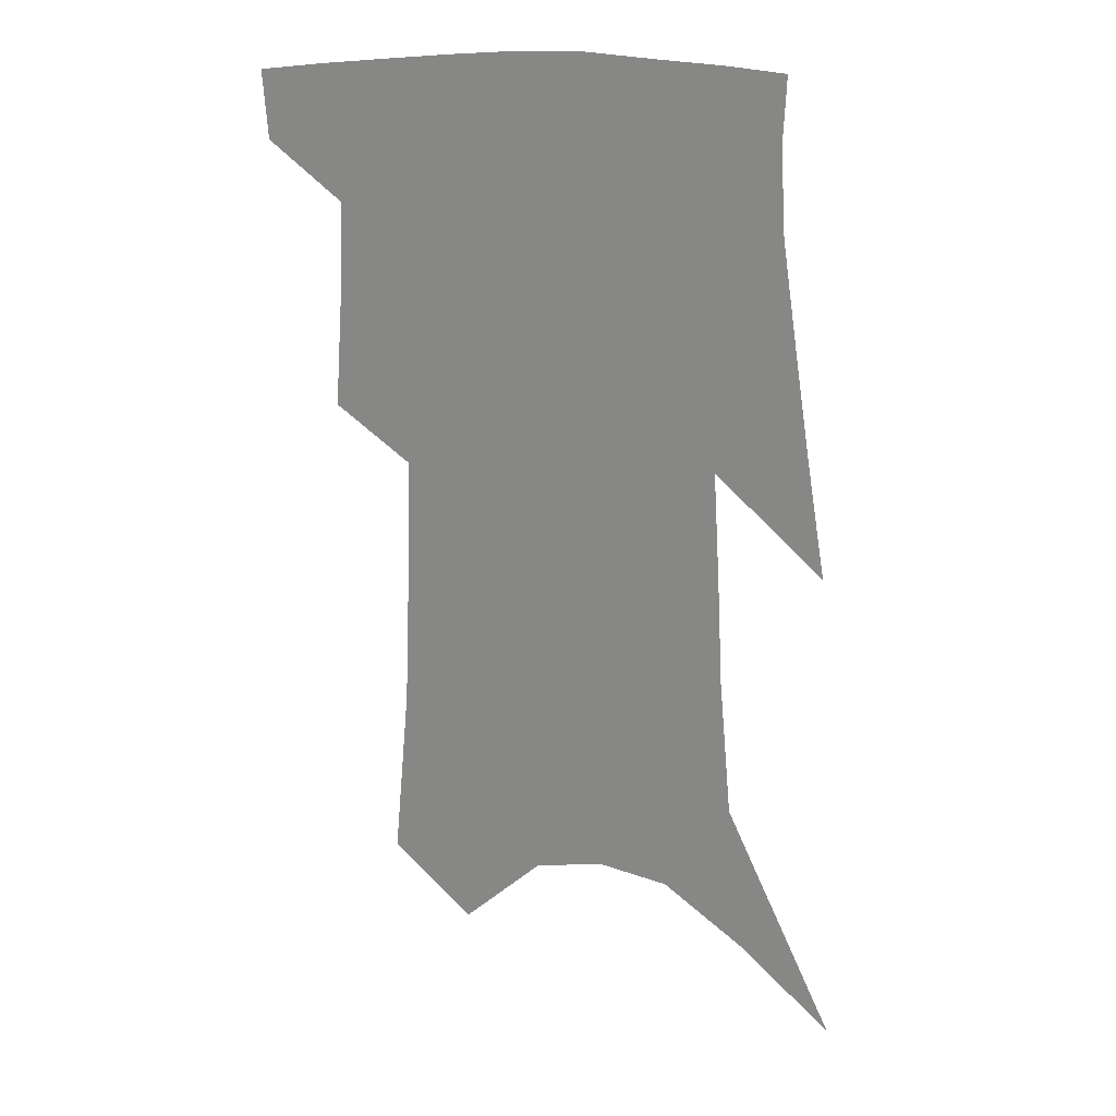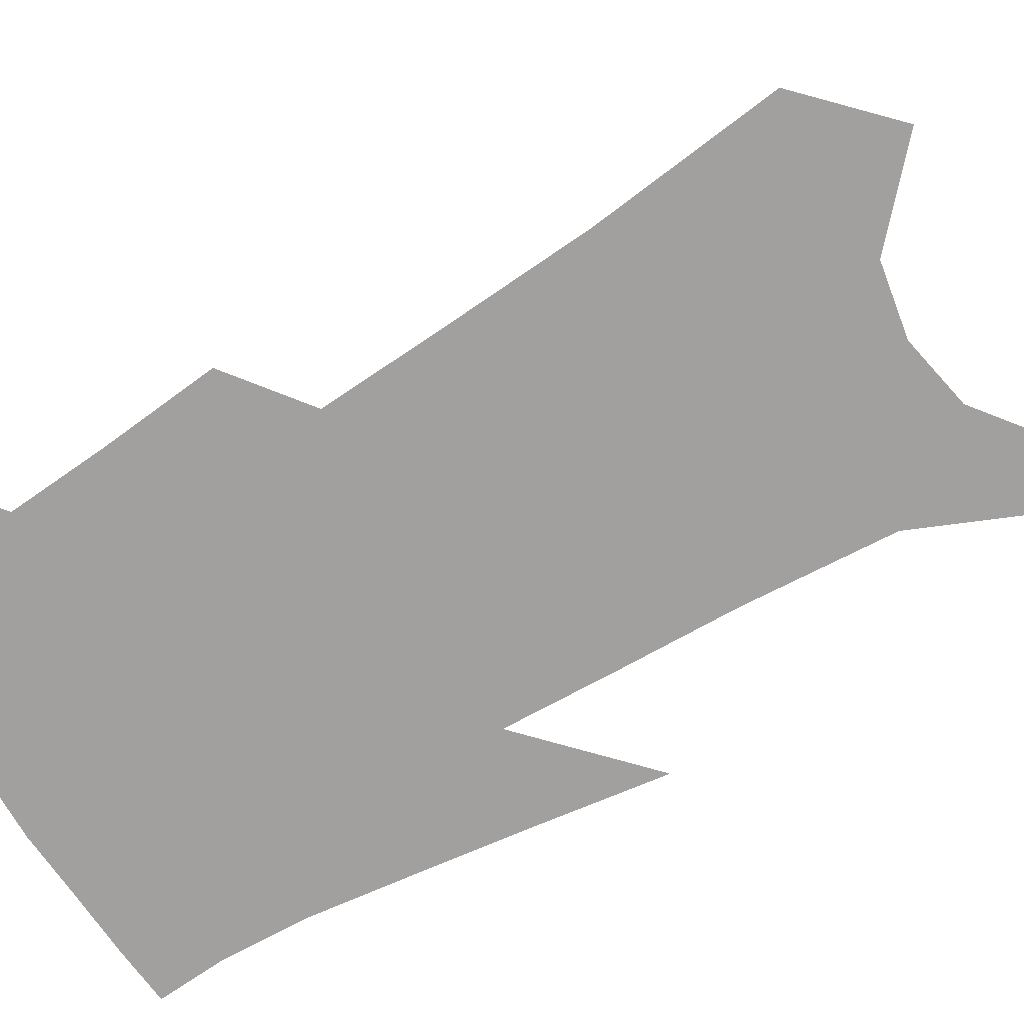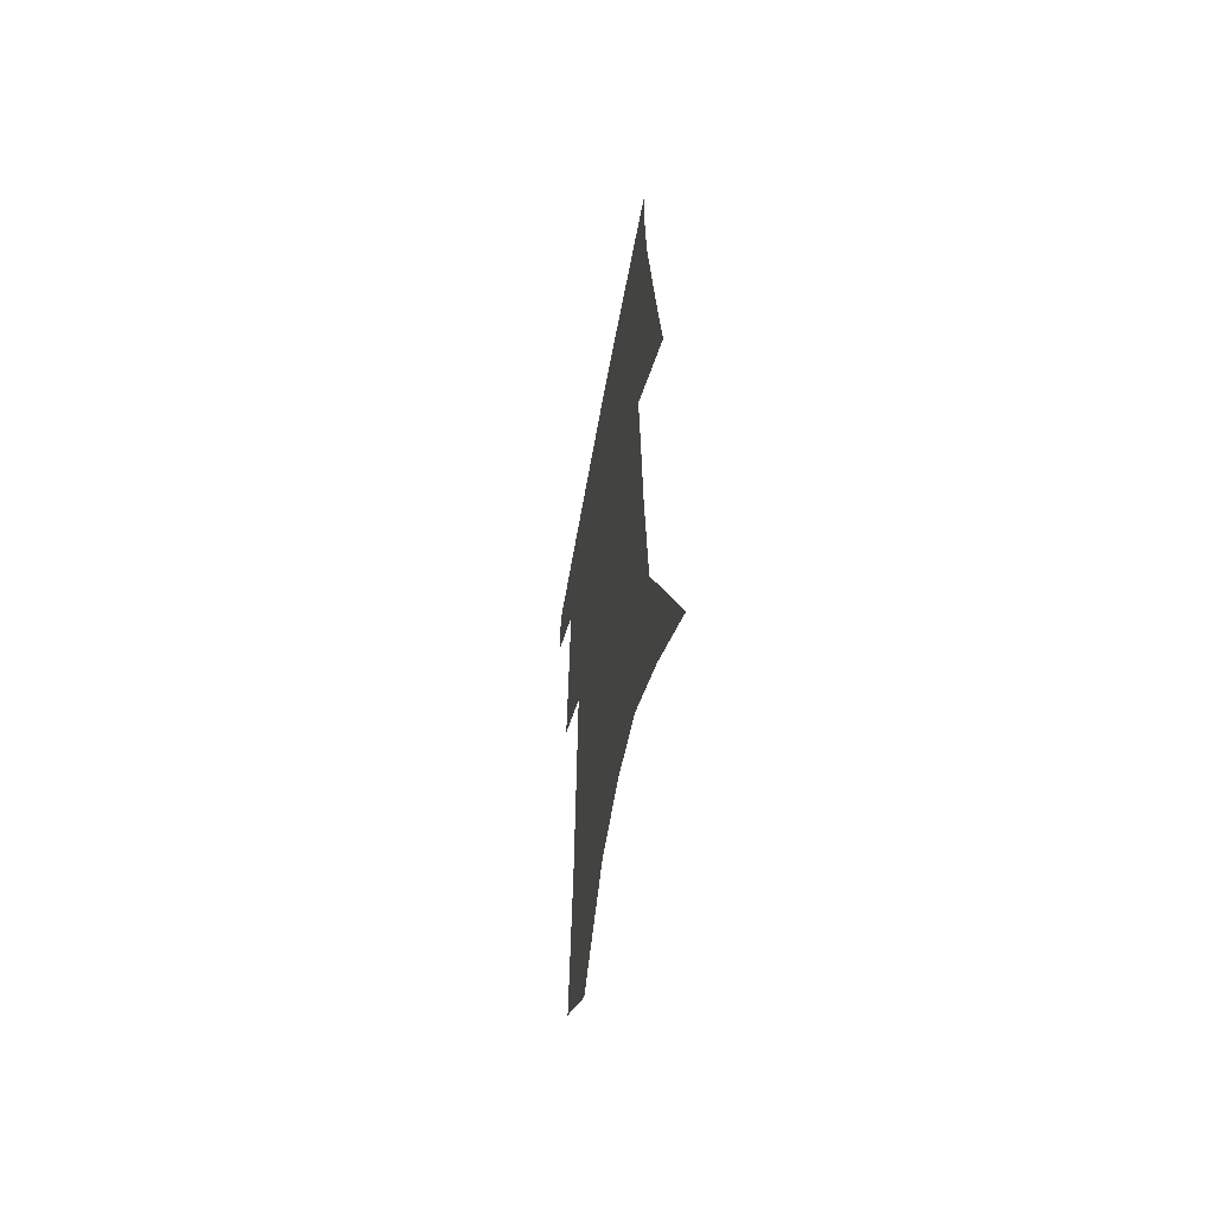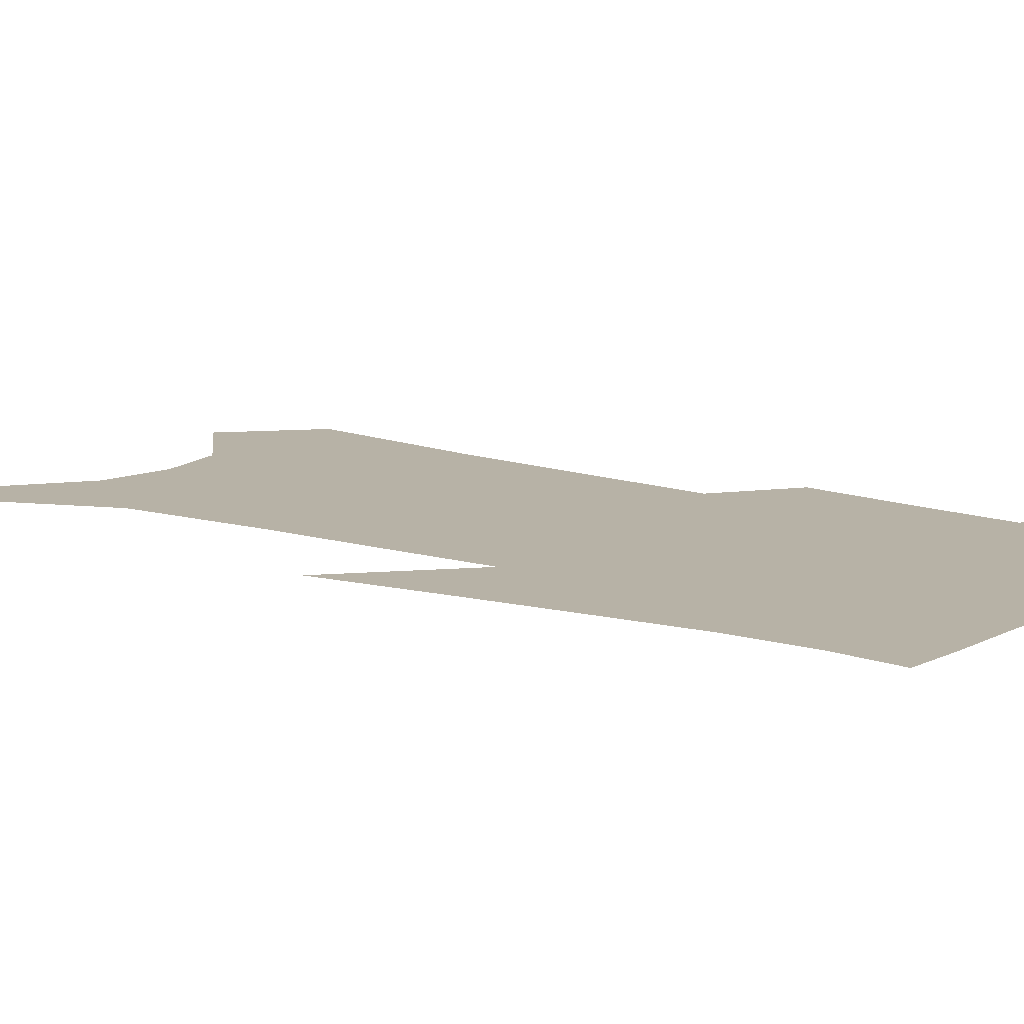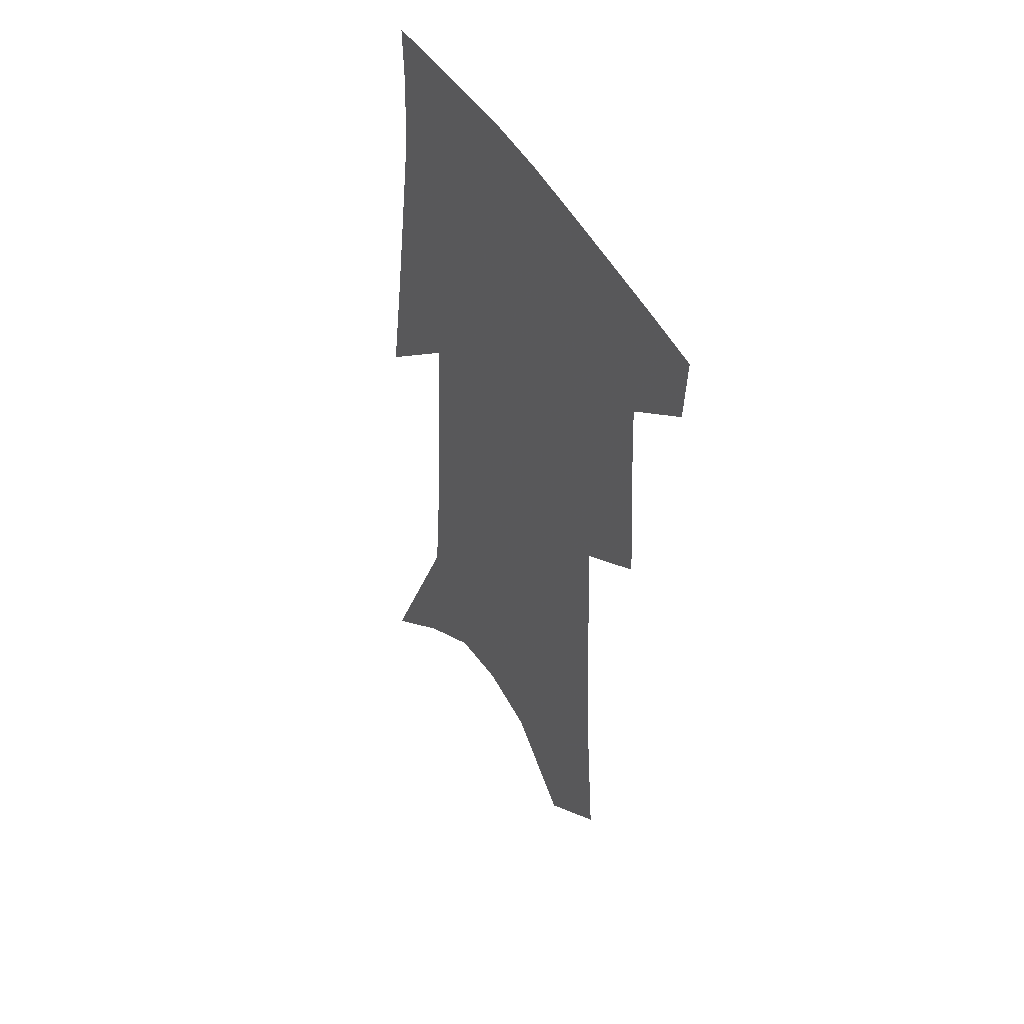
<metadata>
{"format":"obj","ext":"obj","renderer":"f3d","projection":"perspective","resolution":1024,"background":"white","views":[{"elev":23.4,"azim":17.3,"up":"+Y"},{"elev":-71.8,"azim":-57.7,"up":"+Z"},{"elev":-59.7,"azim":79.6,"up":"+Y"},{"elev":12.4,"azim":127.9,"up":"+Z"},{"elev":48.0,"azim":-120.2,"up":"+Y"}]}
</metadata>
<code>
v 488.9 380.9 0
v 487.4 403.2 0
v 508.7 293.8 0
v 511.3 330.6 0
v 512.9 362.4 0
v 511.3 385 0
v 508.5 406.2 0
v 524.8 128.8 0
v 530.2 188.6 0
v 532.1 234.2 0
v 533.5 275.8 0
v 533.7 309.7 0
v 534.8 341.5 0
v 534.2 366.1 0
v 532.2 387.6 0
v 529.7 408.9 0
v 551.5 104.4 0
v 555.6 169.1 0
v 554.9 209.2 0
v 556.1 254.1 0
v 555.3 286.6 0
v 555.9 320.4 0
v 556 347.1 0
v 555.5 369.9 0
v 553.5 390.3 0
v 551 411.4 0
v 577.7 129.5 0
v 577.9 181 0
v 577 221.7 0
v 576.3 258.2 0
v 575.4 290.5 0
v 575.7 323.7 0
v 575.6 349.1 0
v 575.7 372 0
v 574.8 392.1 0
v 572.2 413.6 0
v 600.6 134.2 0
v 599.1 182.4 0
v 597.6 222.4 0
v 596.5 262.6 0
v 595.6 297.2 0
v 595 325.7 0
v 595 351 0
v 595.3 373.4 0
v 595.3 393.1 0
v 593.5 414.6 0
v 623.8 130.3 0
v 621.9 172.8 0
v 618 223.9 0
v 616.9 258.6 0
v 616.3 290.2 0
v 614.9 321.3 0
v 613.7 351.5 0
v 614.6 372.7 0
v 615.3 393.5 0
v 615.9 413.6 0
v 651.2 110.3 0
v 645.6 162.6 0
v 641.3 210.4 0
v 639.5 247.1 0
v 637.2 284.1 0
v 635.1 316.8 0
v 633.8 345.5 0
v 634.4 369.7 0
v 634.8 393.1 0
v 636.3 412.9 0
v 682.8 81.86 0
v 673.5 252 0
v 666.9 292.2 0
v 661.5 328.1 0
v 656.4 362.2 0
v 654.7 390.1 0
v 655.6 411.6 0
v 691 451 0
f 5 6 1
f 1 6 2
f 6 7 2
f 11 12 3
f 3 12 4
f 12 13 4
f 4 13 5
f 13 14 5
f 5 14 6
f 14 15 6
f 6 15 7
f 15 16 7
f 17 18 8
f 8 18 9
f 18 19 9
f 9 19 10
f 19 20 10
f 10 20 11
f 20 21 11
f 11 21 12
f 21 22 12
f 12 22 13
f 22 23 13
f 13 23 14
f 23 24 14
f 14 24 15
f 24 25 15
f 15 25 16
f 25 26 16
f 17 27 18
f 27 28 18
f 18 28 19
f 28 29 19
f 19 29 20
f 29 30 20
f 20 30 21
f 30 31 21
f 21 31 22
f 31 32 22
f 22 32 23
f 32 33 23
f 23 33 24
f 33 34 24
f 24 34 25
f 34 35 25
f 25 35 26
f 35 36 26
f 27 37 28
f 37 38 28
f 28 38 29
f 38 39 29
f 29 39 30
f 39 40 30
f 30 40 31
f 40 41 31
f 31 41 32
f 41 42 32
f 32 42 33
f 42 43 33
f 33 43 34
f 43 44 34
f 34 44 35
f 44 45 35
f 35 45 36
f 45 46 36
f 37 47 38
f 47 48 38
f 38 48 39
f 48 49 39
f 39 49 40
f 49 50 40
f 40 50 41
f 50 51 41
f 41 51 42
f 51 52 42
f 42 52 43
f 52 53 43
f 43 53 44
f 53 54 44
f 44 54 45
f 54 55 45
f 45 55 46
f 55 56 46
f 47 57 48
f 57 58 48
f 48 58 49
f 58 59 49
f 49 59 50
f 59 60 50
f 50 60 51
f 60 61 51
f 51 61 52
f 61 62 52
f 52 62 53
f 62 63 53
f 53 63 54
f 63 64 54
f 54 64 55
f 64 65 55
f 55 65 56
f 65 66 56
f 57 67 58
f 61 68 62
f 68 69 62
f 62 69 63
f 69 70 63
f 63 70 64
f 70 71 64
f 64 71 65
f 71 72 65
f 65 72 66
f 72 73 66

</code>
